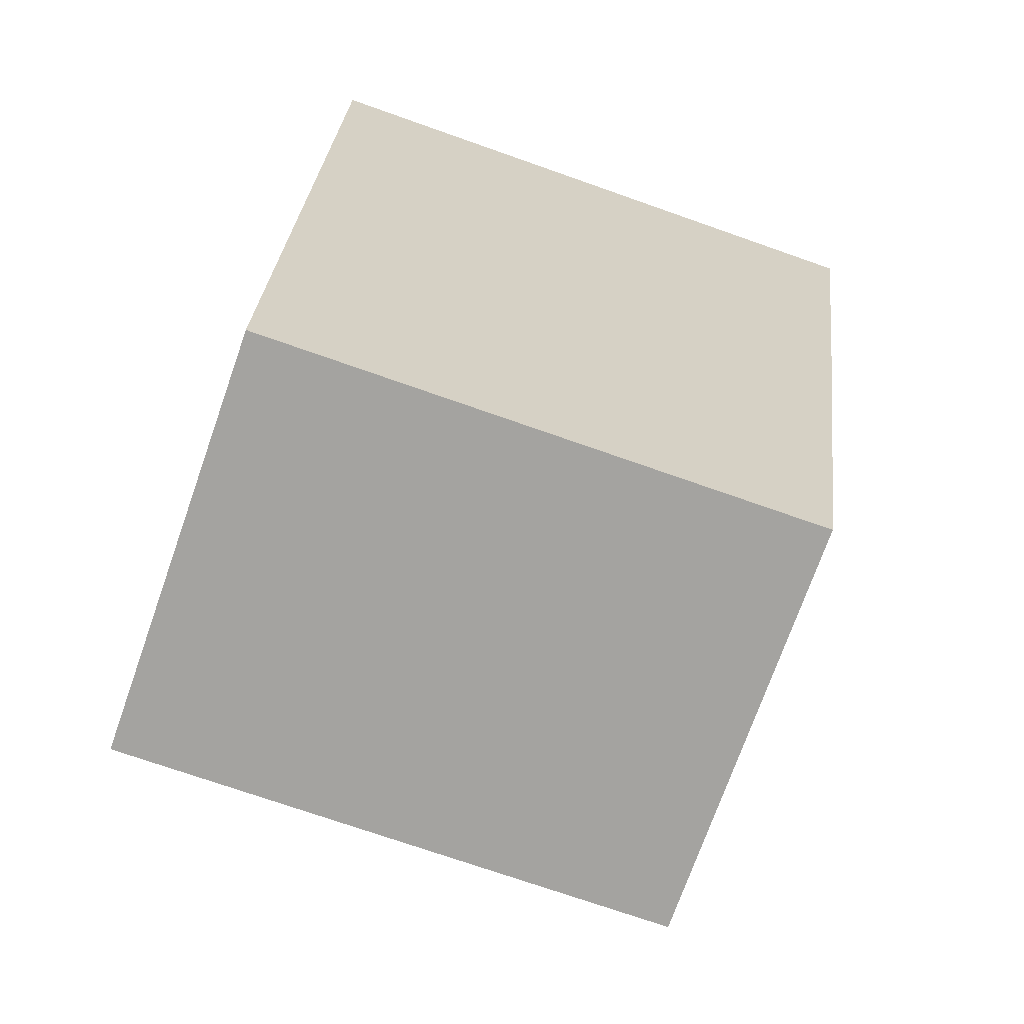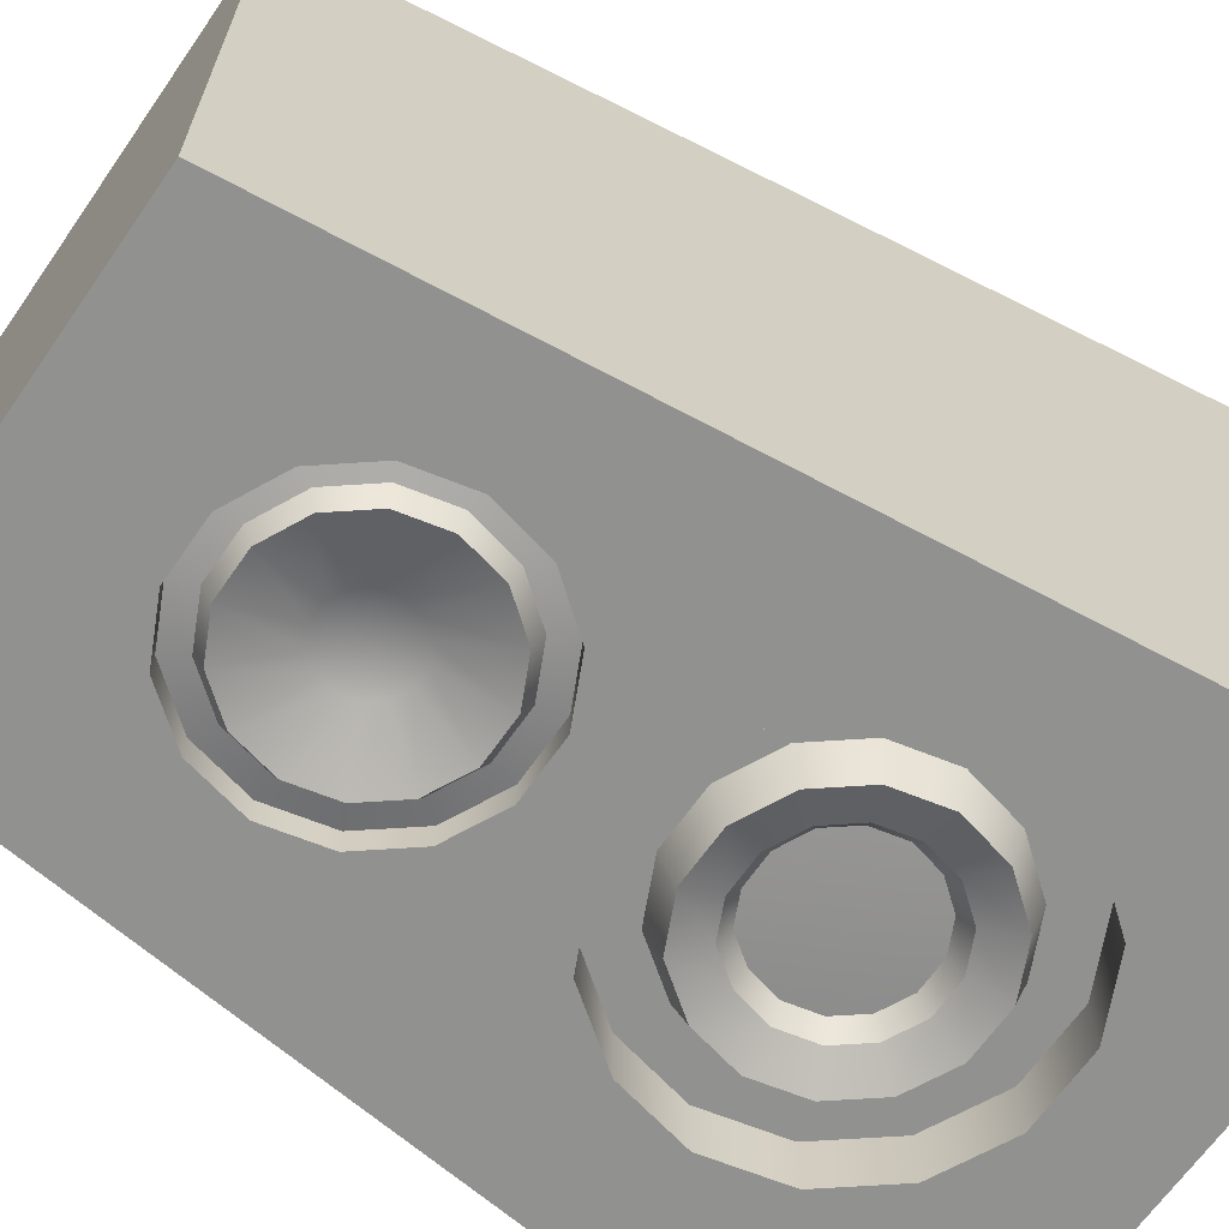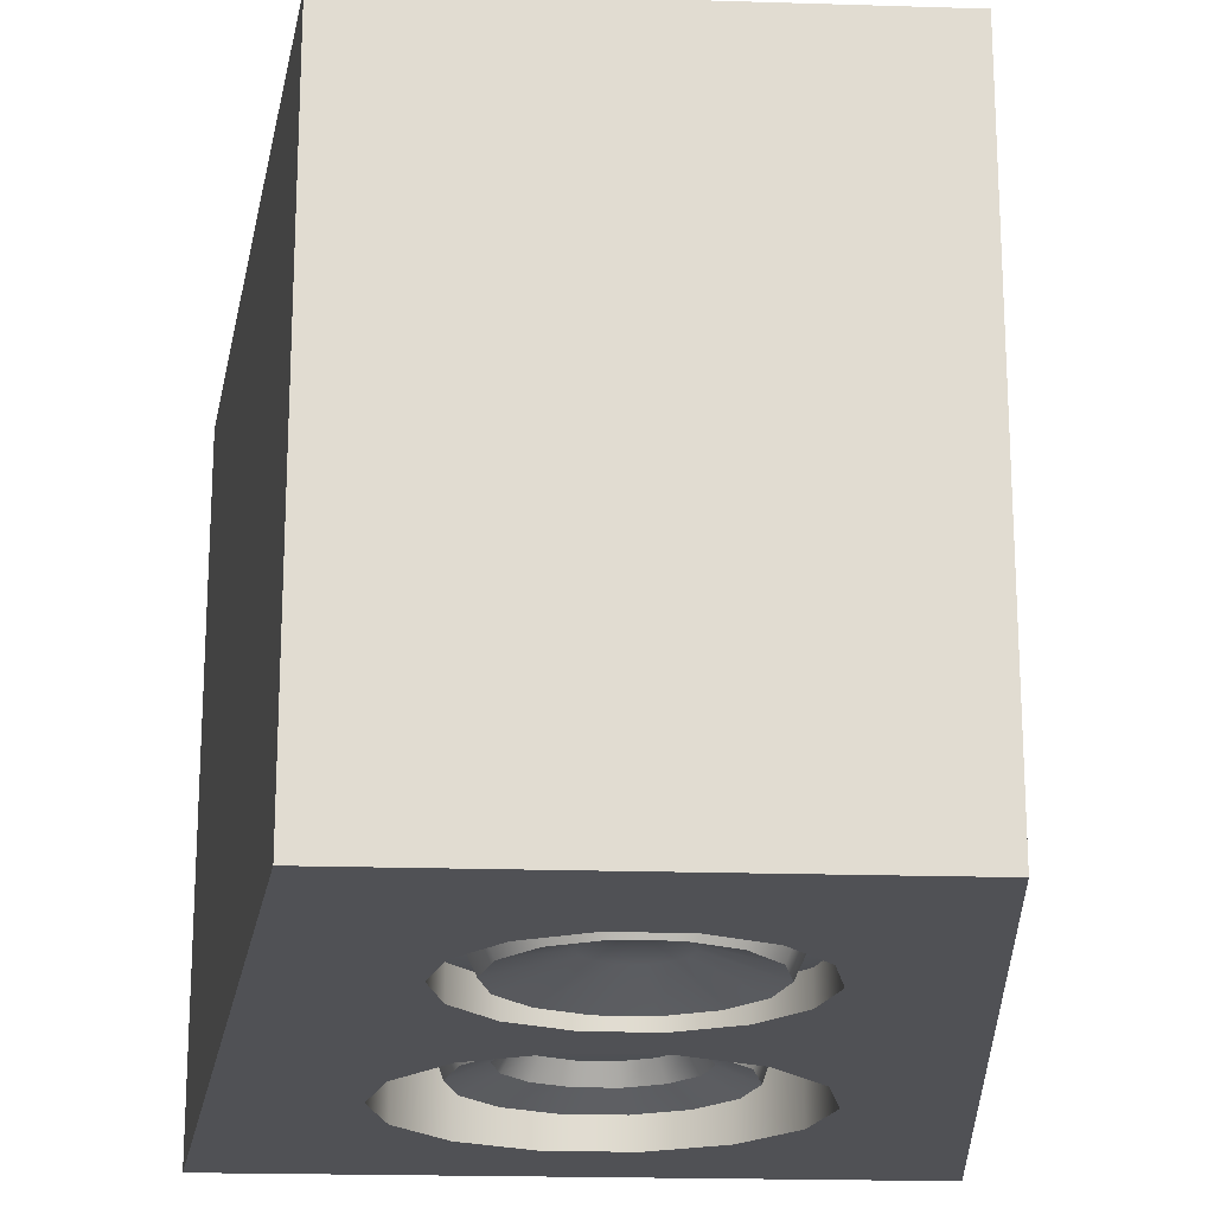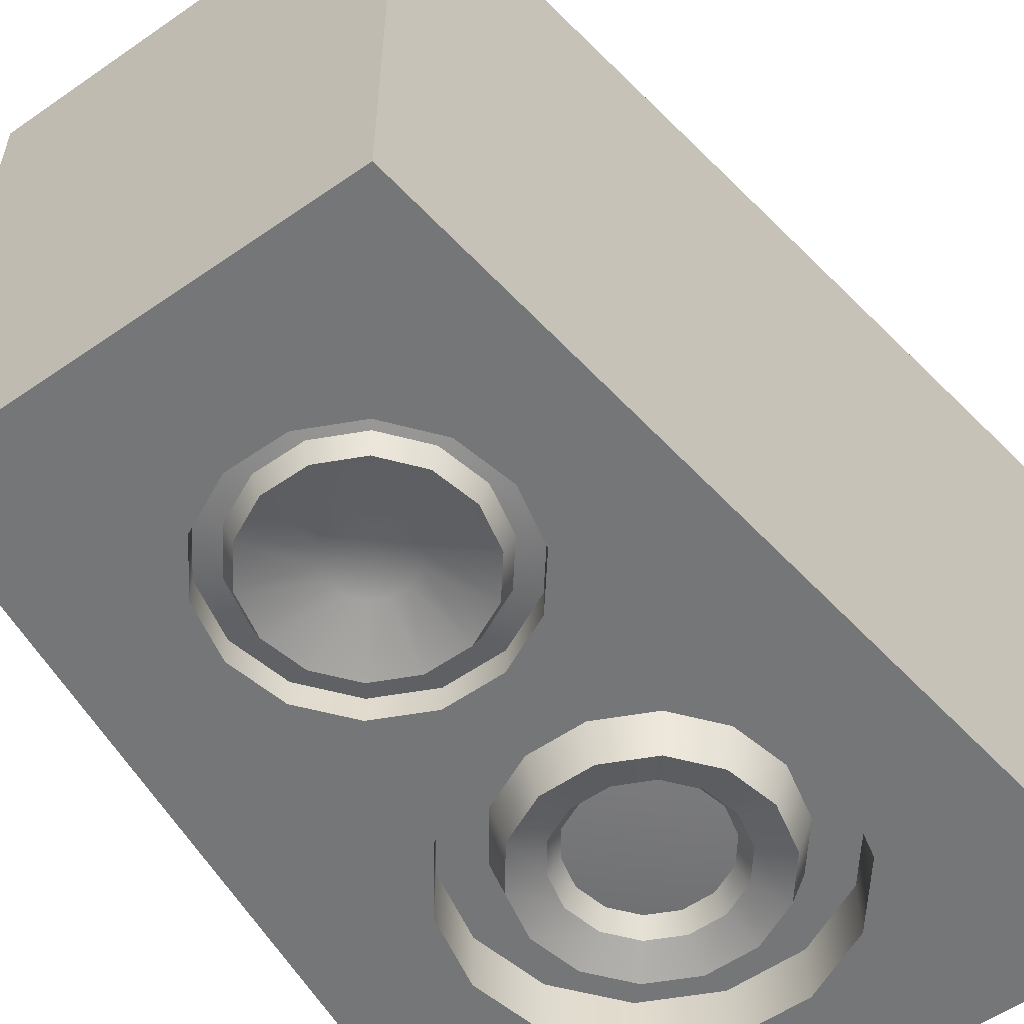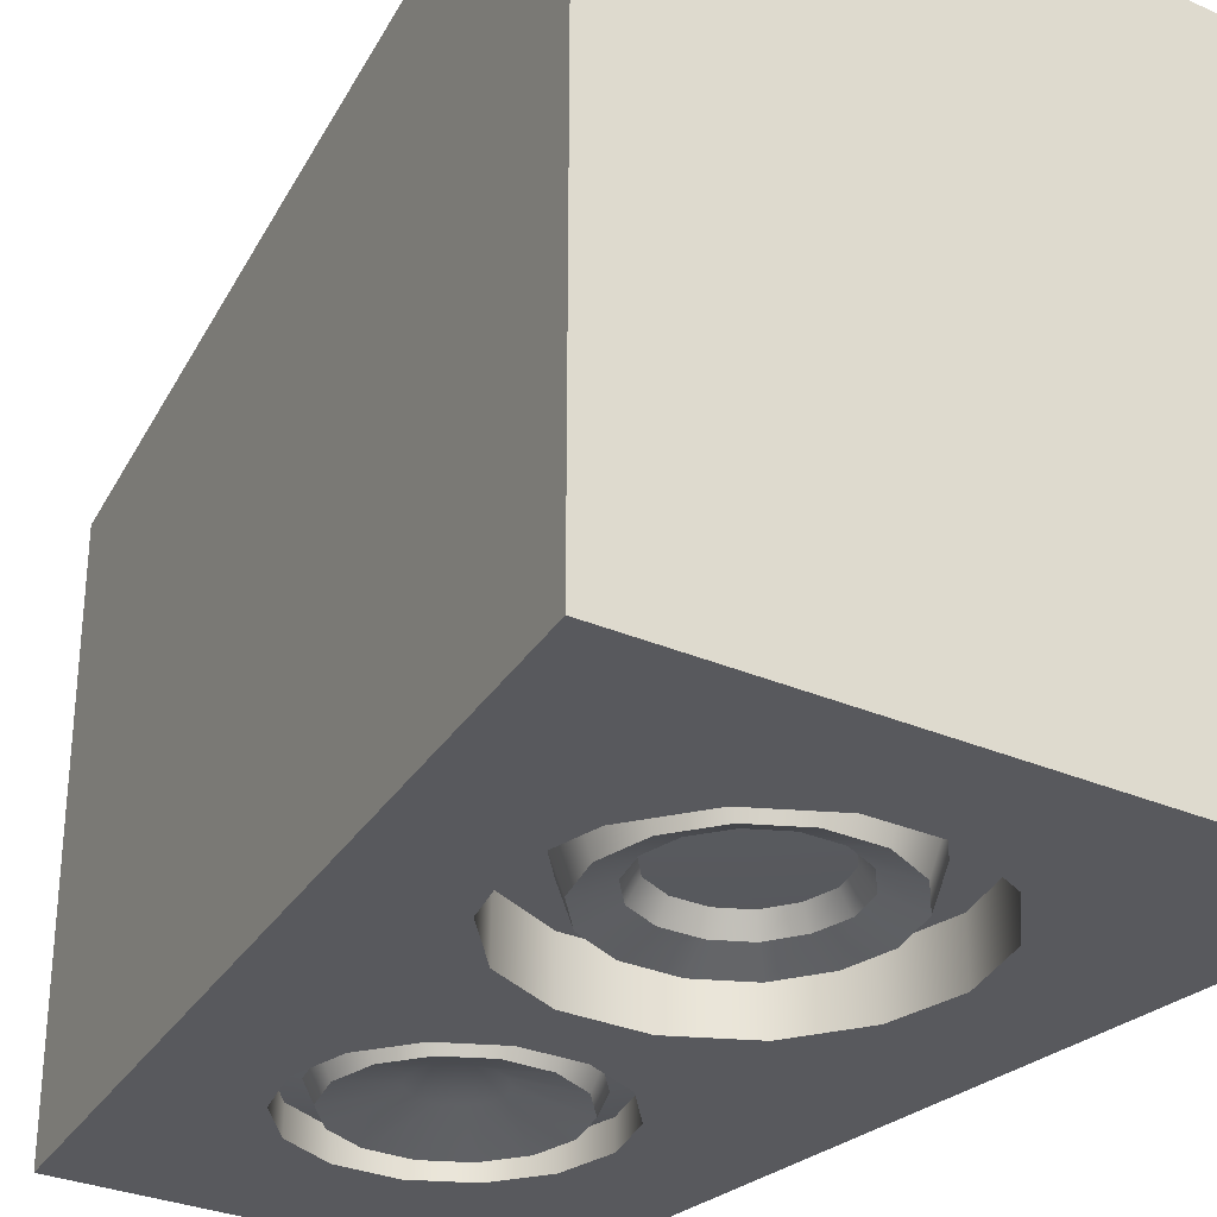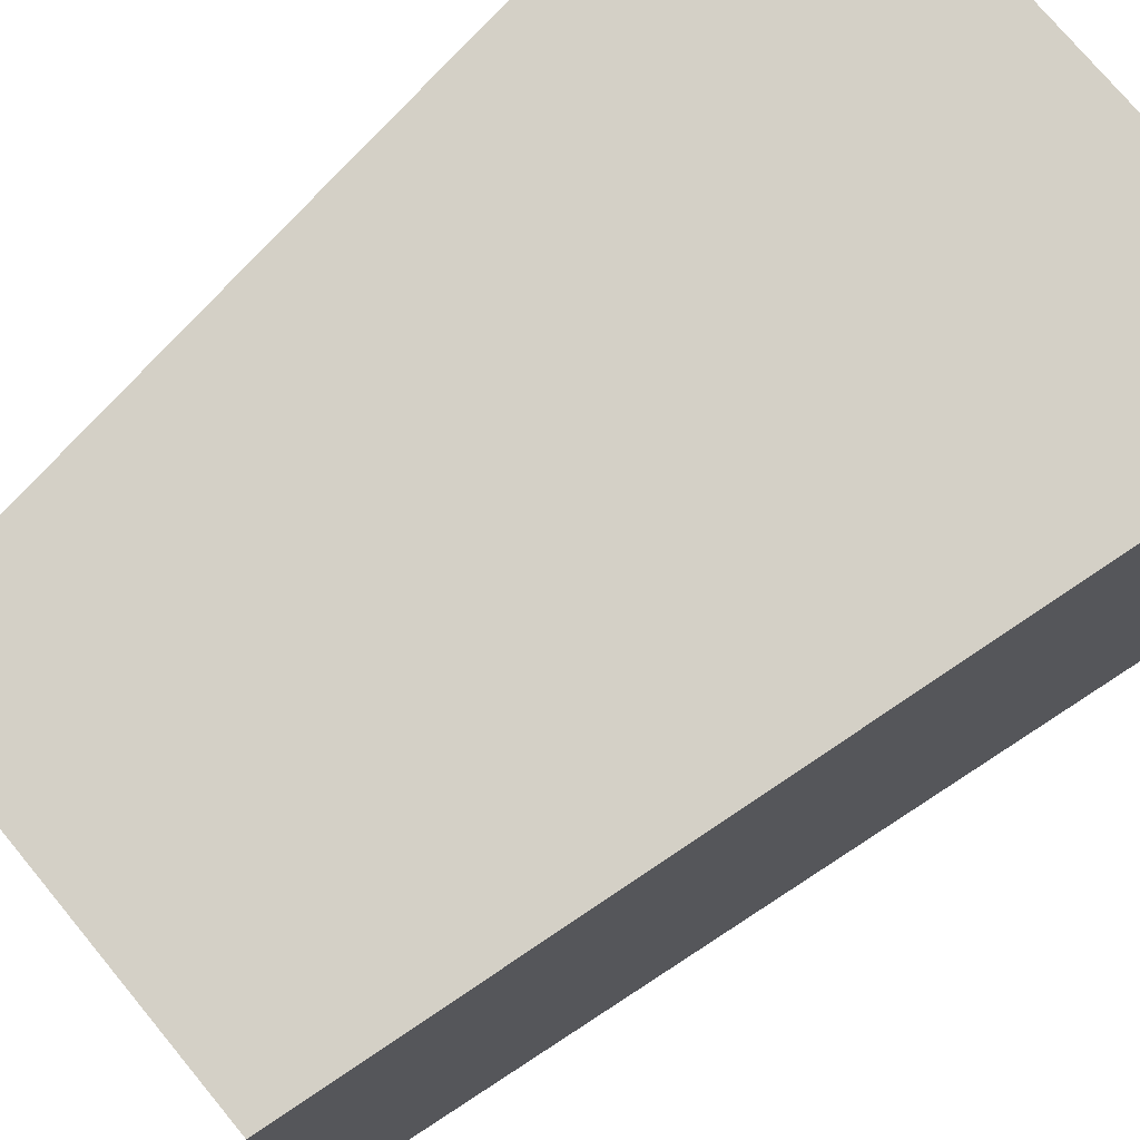
<metadata>
{"format":"obj","ext":"obj","renderer":"f3d","projection":"perspective","resolution":1024,"background":"white","views":[{"elev":-72.8,"azim":-109.4,"up":"+Y"},{"elev":-65.9,"azim":55.2,"up":"+Z"},{"elev":-20.2,"azim":-3.3,"up":"+Z"},{"elev":-56.8,"azim":35.9,"up":"+Z"},{"elev":-30.2,"azim":147.5,"up":"+Z"},{"elev":74.7,"azim":50.4,"up":"+Z"}]}
</metadata>
<code>
g default
v 0.1726 0.2652 -0.3404
v 0.1218 0.3289 -0.3404
v 0.04842 0.3643 -0.3404
v -0.03306 0.3643 -0.3404
v -0.1065 0.3289 -0.3404
v -0.1573 0.2652 -0.3404
v -0.1754 0.1858 -0.3404
v 0.04842 0.007277 -0.3404
v 0.1218 0.04263 -0.3404
v 0.1726 0.1063 -0.3404
v 0.1908 0.1858 -0.3404
v 0.1336 -0.1379 -0.3404
v 0.09484 -0.08924 -0.3404
v 0.03879 -0.06225 -0.3404
v -0.02342 -0.06225 -0.3404
v -0.07947 -0.08924 -0.3404
v -0.1183 -0.1379 -0.3404
v -0.1321 -0.1985 -0.3404
v -0.1183 -0.2592 -0.3404
v -0.07947 -0.3078 -0.3404
v -0.02342 -0.3348 -0.3404
v 0.03879 -0.3348 -0.3404
v 0.09484 -0.3078 -0.3404
v 0.1336 -0.2592 -0.3404
v 0.1475 -0.1985 -0.3404
v -0.3306 0.4743 -0.3404
v 0.3306 0.4743 -0.3404
v -0.2232 -0.4743 -0.3404
v 0.2232 -0.4743 -0.3404
v -0.2232 -0.4743 0.2458
v 0.2232 -0.4743 0.2458
v -0.3306 0.4743 0.3404
v 0.3306 0.4743 0.3404
v -0.255 -0.1939 -0.3404
v 0.255 -0.1939 -0.3404
v 0.271 -0.05233 0.2891
v 0.2797 0.02509 -0.3404
v -0.2797 0.02509 -0.3404
v -0.271 -0.05233 0.2891
v -0.03394 0.006793 -0.3404
v -0.109 0.04246 -0.3404
v -0.1582 0.1087 -0.3404
v 0.1726 0.2652 -0.2806
v 0.1218 0.3289 -0.2806
v 0.1908 0.1858 -0.2806
v 0.1726 0.1063 -0.2806
v 0.1218 0.04263 -0.2806
v 0.04842 0.007277 -0.2806
v -0.03394 0.006793 -0.2806
v -0.109 0.04246 -0.2806
v -0.1582 0.1087 -0.2806
v -0.1754 0.1858 -0.2806
v -0.1573 0.2652 -0.2806
v -0.1065 0.3289 -0.2806
v -0.03306 0.3643 -0.2806
v 0.04842 0.3643 -0.2806
v 0.1336 -0.1379 -0.3113
v 0.09484 -0.08924 -0.3113
v 0.1475 -0.1985 -0.3113
v 0.1336 -0.2592 -0.3113
v 0.09484 -0.3078 -0.3113
v 0.03879 -0.3348 -0.3113
v -0.02342 -0.3348 -0.3113
v -0.07947 -0.3078 -0.3113
v -0.1183 -0.2592 -0.3113
v -0.1321 -0.1985 -0.3113
v -0.1183 -0.1379 -0.3113
v -0.07947 -0.08924 -0.3113
v -0.02342 -0.06225 -0.3113
v 0.03879 -0.06225 -0.3113
v 0.1113 -0.1486 -0.3164
v 0.07937 -0.1086 -0.3164
v 0.1227 -0.1985 -0.3164
v 0.1113 -0.2484 -0.3164
v 0.07937 -0.2884 -0.3164
v 0.03327 -0.3106 -0.3164
v -0.0179 -0.3106 -0.3164
v -0.064 -0.2884 -0.3164
v -0.09591 -0.2484 -0.3164
v -0.1073 -0.1985 -0.3164
v -0.09591 -0.1486 -0.3164
v -0.064 -0.1086 -0.3164
v -0.0179 -0.08644 -0.3164
v 0.03327 -0.08644 -0.3164
v 0.1027 -0.1528 -0.3368
v 0.07341 -0.1161 -0.3368
v 0.1131 -0.1985 -0.3368
v 0.1027 -0.2443 -0.3368
v 0.07341 -0.2809 -0.3368
v 0.03114 -0.3013 -0.3368
v -0.01578 -0.3013 -0.3368
v -0.05804 -0.2809 -0.3368
v -0.0873 -0.2443 -0.3368
v -0.09774 -0.1985 -0.3368
v -0.0873 -0.1528 -0.3368
v -0.05804 -0.1161 -0.3368
v -0.01578 -0.09575 -0.3368
v 0.03114 -0.09575 -0.3368
v 0.04491 -0.1806 -0.3163
v 0.03344 -0.1662 -0.3163
v 0.049 -0.1985 -0.3163
v 0.04491 -0.2165 -0.3163
v 0.03344 -0.2308 -0.3163
v 0.01688 -0.2388 -0.3163
v -0.001511 -0.2388 -0.3163
v -0.01808 -0.2308 -0.3163
v -0.02954 -0.2165 -0.3163
v -0.03363 -0.1985 -0.3163
v -0.02954 -0.1806 -0.3163
v -0.01808 -0.1662 -0.3163
v -0.001511 -0.1582 -0.3163
v 0.01688 -0.1582 -0.3163
v 0.007683 -0.1985 -0.3163
v 0.1312 0.2453 -0.2806
v 0.09319 0.293 -0.2806
v 0.1448 0.1858 -0.2806
v 0.1312 0.1263 -0.2806
v 0.09319 0.07854 -0.2806
v 0.03807 0.05203 -0.2806
v -0.02396 0.05163 -0.2806
v -0.07981 0.07796 -0.2806
v -0.1165 0.1278 -0.2806
v -0.1295 0.1856 -0.2806
v -0.1159 0.2453 -0.2806
v -0.07782 0.293 -0.2806
v -0.02284 0.3195 -0.2806
v 0.0382 0.3195 -0.2806
v 0.1186 0.2392 -0.3221
v 0.08444 0.282 -0.3221
v 0.1308 0.1857 -0.3221
v 0.1186 0.1323 -0.3221
v 0.08444 0.0895 -0.3221
v 0.03496 0.0657 -0.3221
v -0.02073 0.06534 -0.3221
v -0.07085 0.08897 -0.3221
v -0.1038 0.1337 -0.3221
v -0.1154 0.1856 -0.3221
v -0.1032 0.2392 -0.3221
v -0.06907 0.282 -0.3221
v -0.01971 0.3058 -0.3221
v 0.03508 0.3058 -0.3221
v 0.0861 0.2235 -0.3078
v 0.06195 0.2538 -0.3078
v 0.09472 0.1858 -0.3078
v 0.0861 0.148 -0.3078
v 0.06196 0.1177 -0.3078
v 0.02576 0.1006 -0.3078
v -0.01429 0.1007 -0.3078
v -0.04809 0.1164 -0.3078
v -0.07049 0.1475 -0.3078
v -0.07936 0.1845 -0.3078
v -0.07073 0.2235 -0.3078
v -0.04659 0.2538 -0.3078
v -0.01169 0.2706 -0.3078
v 0.02705 0.2706 -0.3078
v 0.07523 0.2183 -0.2888
v 0.05443 0.2444 -0.2888
v 0.08266 0.1857 -0.2888
v 0.07523 0.1532 -0.2888
v 0.05443 0.1271 -0.2888
v 0.02325 0.1124 -0.2888
v -0.01125 0.1124 -0.2888
v -0.04036 0.126 -0.2888
v -0.05965 0.1528 -0.2888
v -0.0673 0.1846 -0.2888
v -0.05986 0.2183 -0.2888
v -0.03906 0.2444 -0.2888
v -0.009001 0.2588 -0.2888
v 0.02437 0.2588 -0.2888
v 0.007698 0.1859 -0.2909
v 0.000927 0.4743 -0.3404
v 0 0.4743 0.3404
v -0.000135 -0.05233 0.2891
v 0 -0.4743 0.2458
v 0 -0.4743 -0.3404
v 0.297 0.178 -0.3404
v -0.297 0.178 -0.3404
g boombox
f 174 175 29 31
f 173 174 31 36
f 171 172 33 27
f 31 29 35
f 34 30 39 38
f 36 37 176 33
f 173 36 33 172
f 32 26 177
f 37 35 12 13
f 25 12 35
f 29 23 24 35
f 19 20 28 34
f 34 18 19
f 16 17 34 38
f 38 42 41
f 1 27 176 11
f 37 10 11 176
f 28 20 21 175
f 24 25 35
f 34 17 18
f 15 40 8 14
f 13 14 8 9
f 9 10 37
f 16 38 41
f 2 1 43 44
f 1 11 45 43
f 11 10 46 45
f 10 9 47 46
f 9 8 48 47
f 8 40 49 48
f 40 41 50 49
f 41 42 51 50
f 42 7 52 51
f 7 6 53 52
f 6 5 54 53
f 5 4 55 54
f 4 3 56 55
f 3 2 44 56
f 13 12 57 58
f 12 25 59 57
f 25 24 60 59
f 24 23 61 60
f 23 22 62 61
f 22 21 63 62
f 21 20 64 63
f 20 19 65 64
f 19 18 66 65
f 18 17 67 66
f 17 16 68 67
f 16 15 69 68
f 15 14 70 69
f 14 13 58 70
f 177 38 39 32
f 9 37 13
f 31 35 37 36
f 28 30 34
f 16 41 40 15
f 58 57 71 72
f 57 59 73 71
f 59 60 74 73
f 60 61 75 74
f 61 62 76 75
f 62 63 77 76
f 63 64 78 77
f 64 65 79 78
f 65 66 80 79
f 66 67 81 80
f 67 68 82 81
f 68 69 83 82
f 69 70 84 83
f 70 58 72 84
f 72 71 85 86
f 71 73 87 85
f 73 74 88 87
f 74 75 89 88
f 75 76 90 89
f 76 77 91 90
f 77 78 92 91
f 78 79 93 92
f 79 80 94 93
f 80 81 95 94
f 81 82 96 95
f 82 83 97 96
f 83 84 98 97
f 84 72 86 98
f 86 85 99 100
f 85 87 101 99
f 87 88 102 101
f 88 89 103 102
f 89 90 104 103
f 90 91 105 104
f 91 92 106 105
f 92 93 107 106
f 93 94 108 107
f 94 95 109 108
f 95 96 110 109
f 96 97 111 110
f 97 98 112 111
f 98 86 100 112
f 100 99 113
f 99 101 113
f 101 102 113
f 102 103 113
f 103 104 113
f 104 105 113
f 105 106 113
f 106 107 113
f 107 108 113
f 108 109 113
f 109 110 113
f 110 111 113
f 111 112 113
f 112 100 113
f 44 43 114 115
f 43 45 116 114
f 45 46 117 116
f 46 47 118 117
f 47 48 119 118
f 48 49 120 119
f 49 50 121 120
f 50 51 122 121
f 51 52 123 122
f 52 53 124 123
f 53 54 125 124
f 54 55 126 125
f 55 56 127 126
f 56 44 115 127
f 115 114 128 129
f 114 116 130 128
f 116 117 131 130
f 117 118 132 131
f 118 119 133 132
f 119 120 134 133
f 120 121 135 134
f 121 122 136 135
f 122 123 137 136
f 123 124 138 137
f 124 125 139 138
f 125 126 140 139
f 126 127 141 140
f 127 115 129 141
f 129 128 142 143
f 128 130 144 142
f 130 131 145 144
f 131 132 146 145
f 132 133 147 146
f 133 134 148 147
f 134 135 149 148
f 135 136 150 149
f 136 137 151 150
f 137 138 152 151
f 138 139 153 152
f 139 140 154 153
f 140 141 155 154
f 141 129 143 155
f 143 142 156 157
f 142 144 158 156
f 144 145 159 158
f 145 146 160 159
f 146 147 161 160
f 147 148 162 161
f 148 149 163 162
f 149 150 164 163
f 150 151 165 164
f 151 152 166 165
f 152 153 167 166
f 153 154 168 167
f 154 155 169 168
f 155 143 157 169
f 157 156 170
f 156 158 170
f 158 159 170
f 159 160 170
f 160 161 170
f 161 162 170
f 162 163 170
f 163 164 170
f 164 165 170
f 165 166 170
f 166 167 170
f 167 168 170
f 168 169 170
f 169 157 170
f 32 172 171 26
f 39 173 172 32
f 30 174 173 39
f 28 175 174 30
f 175 22 23 29
f 175 21 22
f 4 171 3
f 5 26 171 4
f 6 26 5
f 27 2 3 171
f 38 177 7 42
f 26 6 7 177
f 27 1 2
f 33 176 27

</code>
